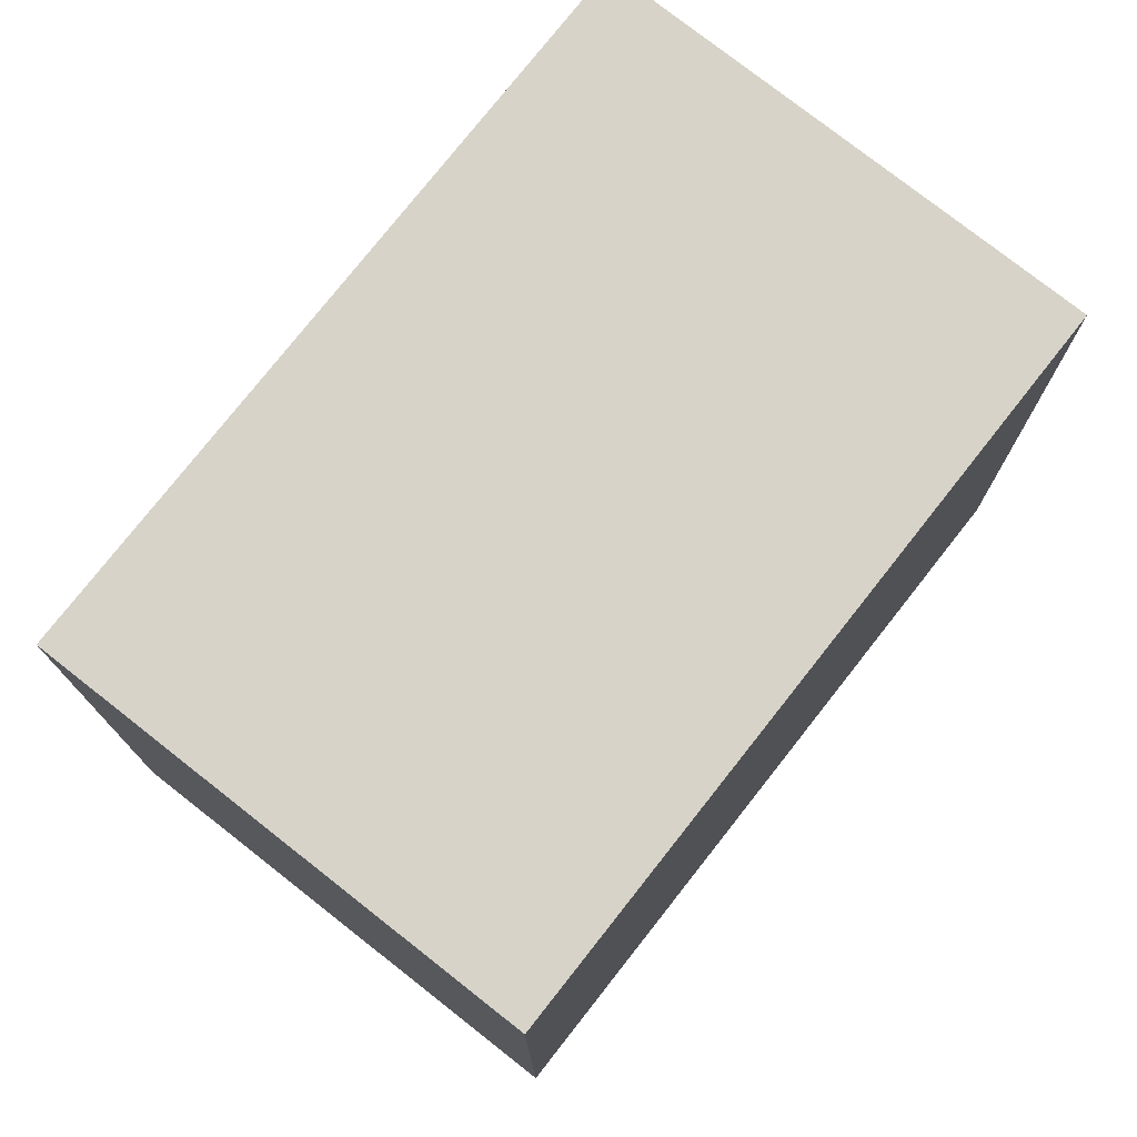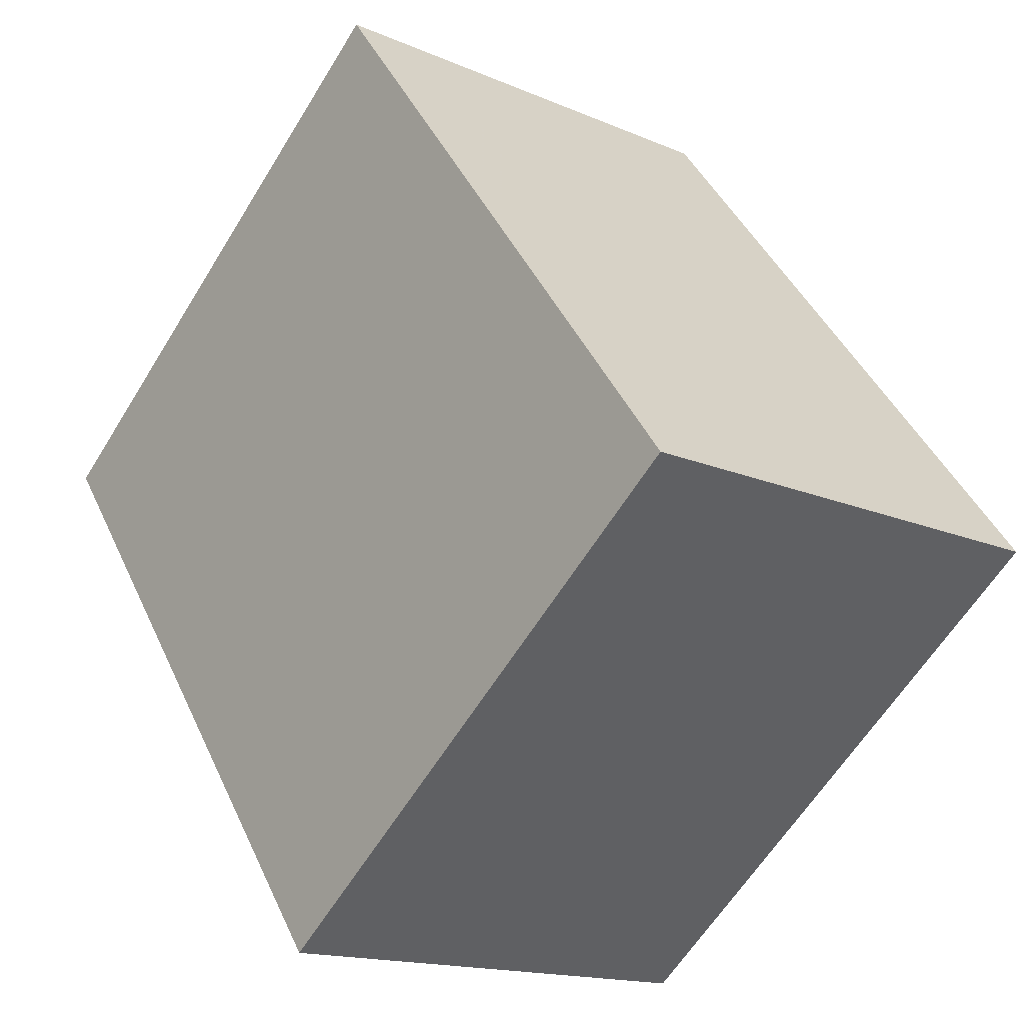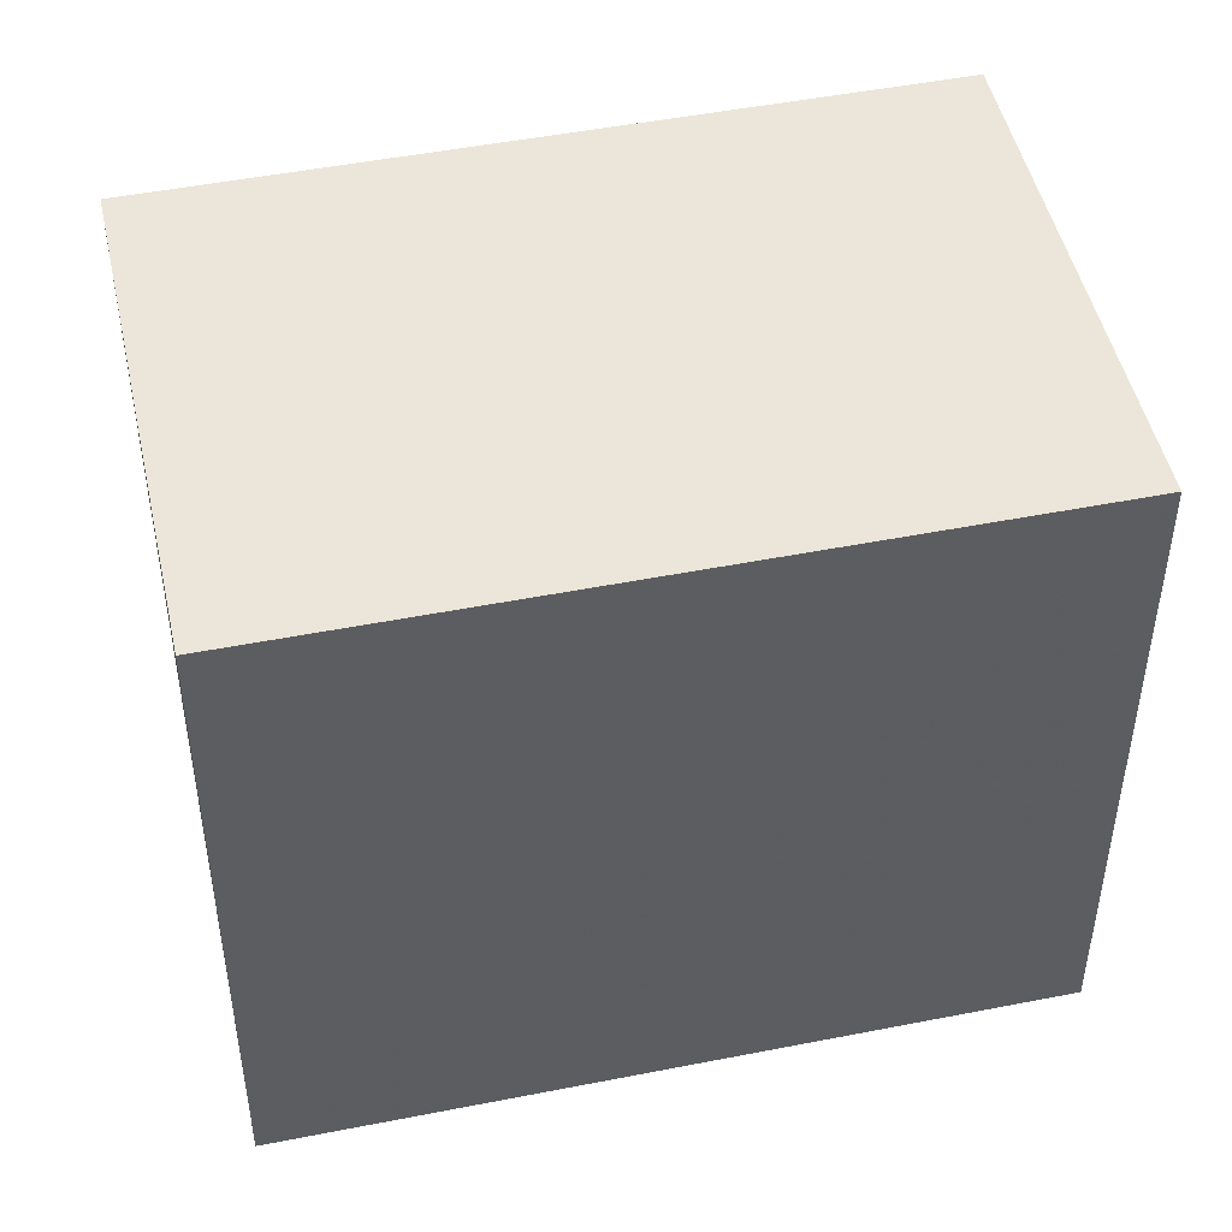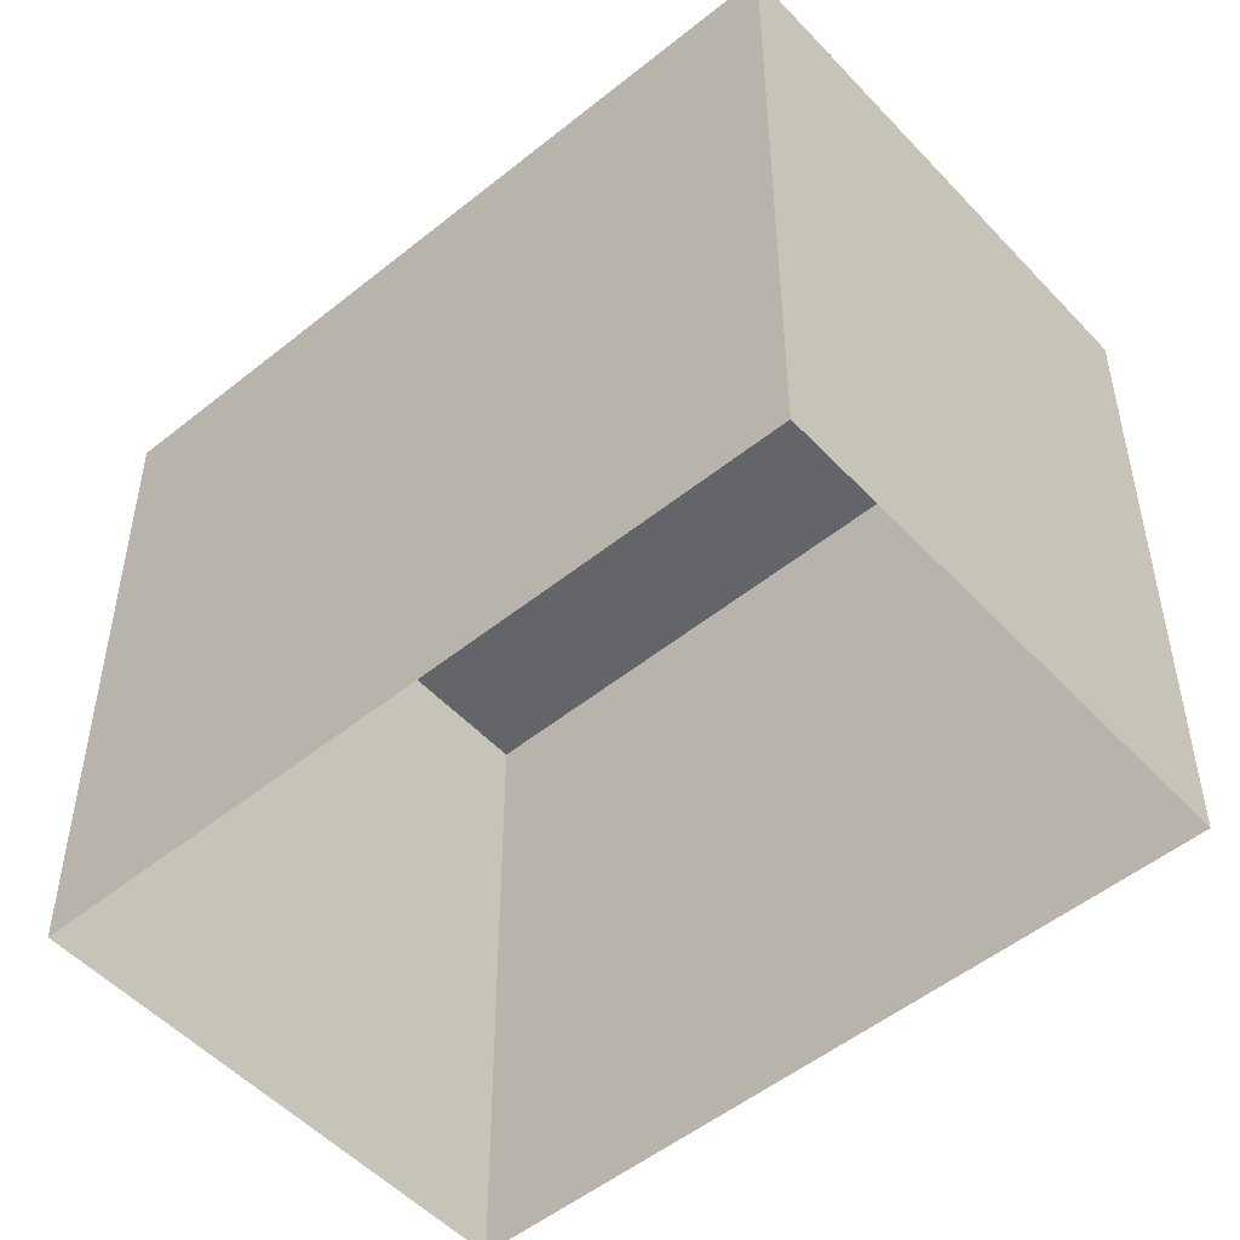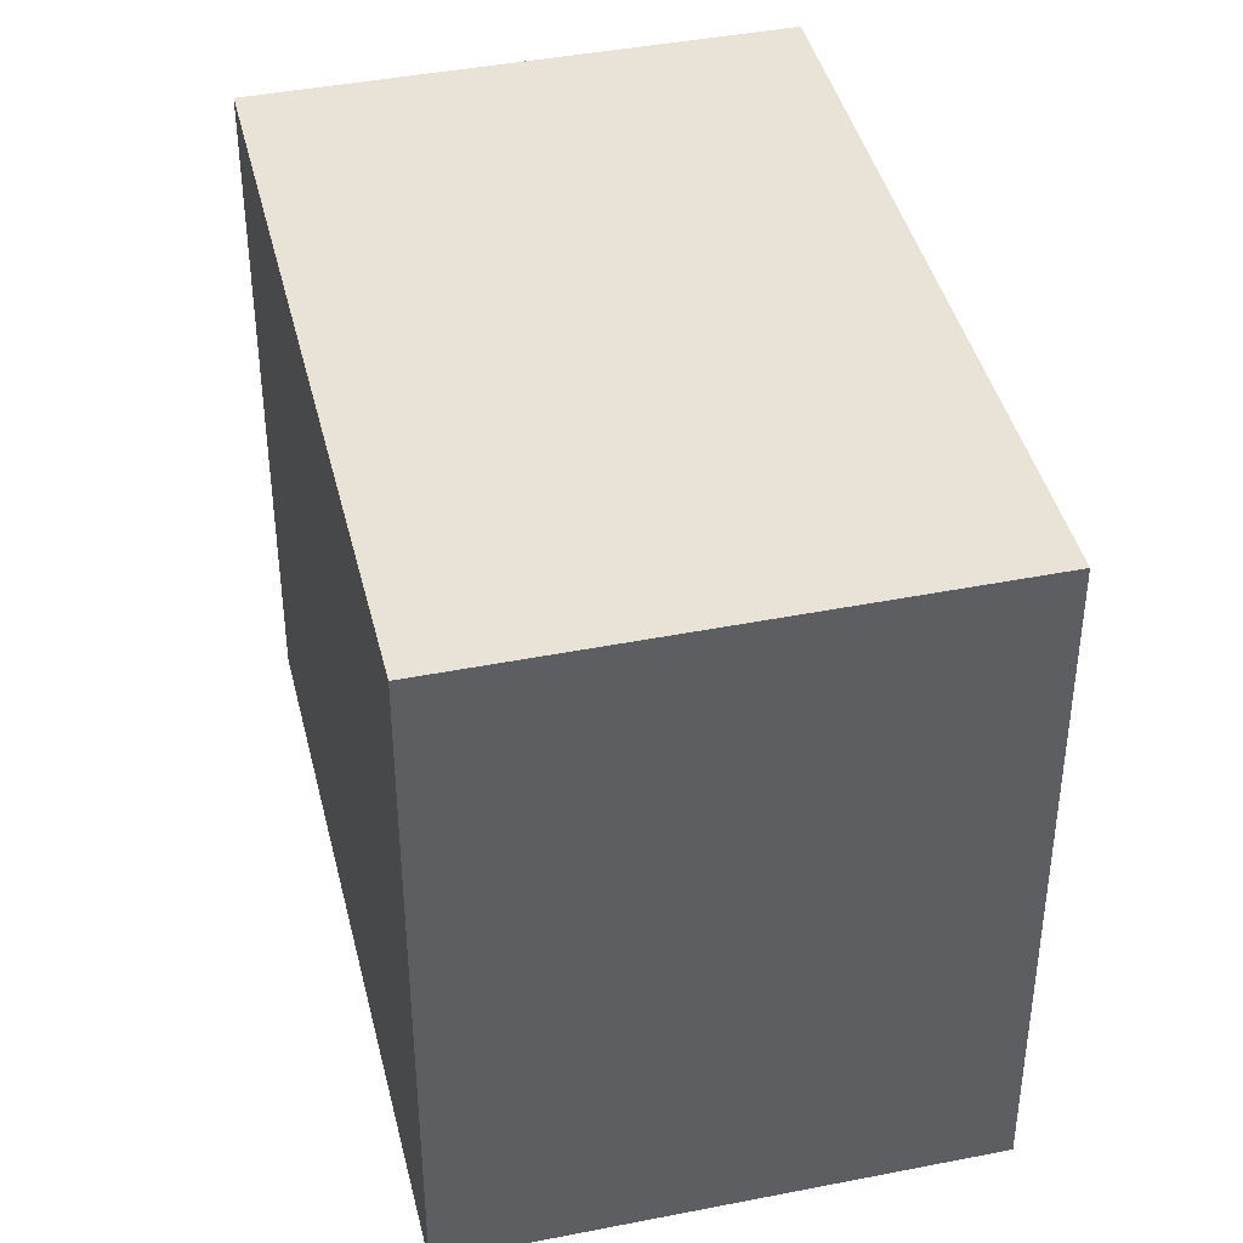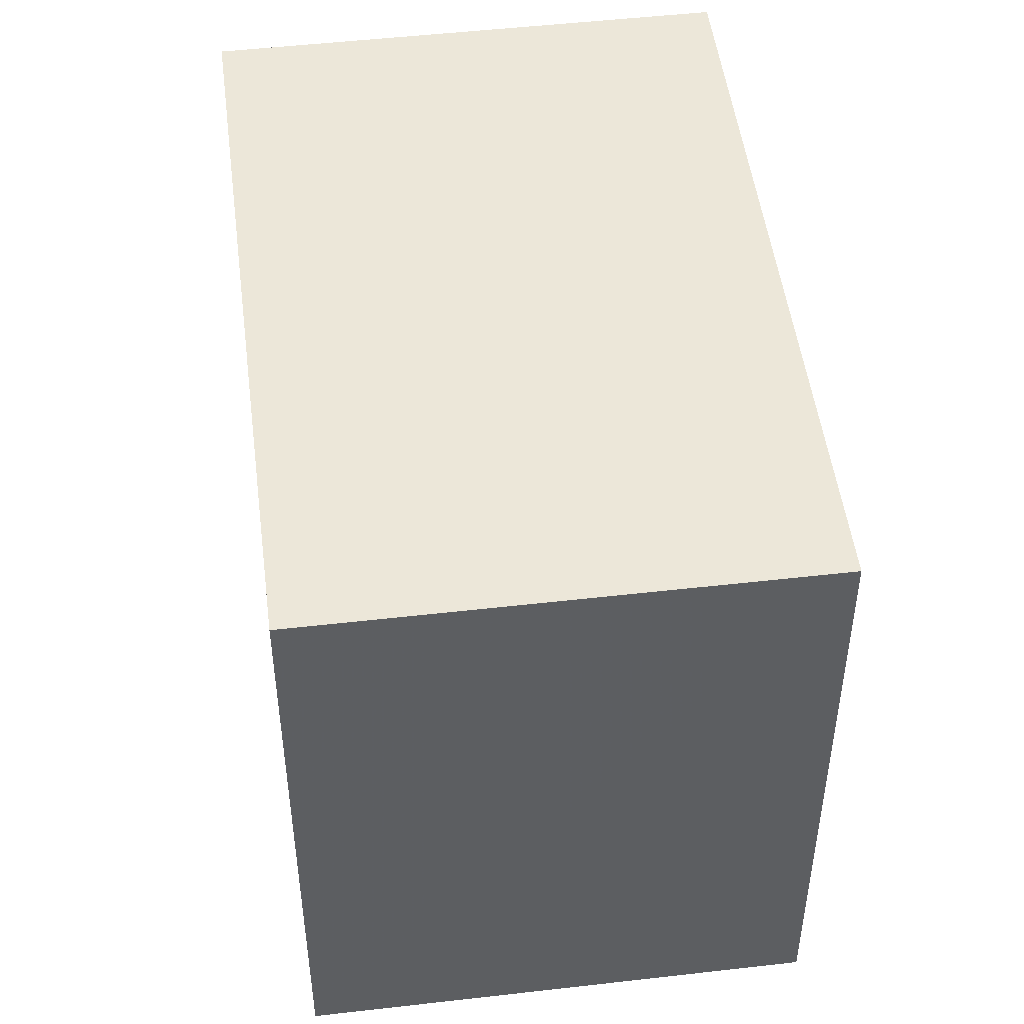
<metadata>
{"format":"obj","ext":"obj","renderer":"f3d","projection":"perspective","resolution":1024,"background":"white","views":[{"elev":76.8,"azim":66.1,"up":"+Z"},{"elev":-61.7,"azim":-31.5,"up":"+Y"},{"elev":48.5,"azim":-74.5,"up":"+Z"},{"elev":-51.3,"azim":159.2,"up":"+Z"},{"elev":41.9,"azim":-165.4,"up":"+Z"},{"elev":49.8,"azim":20.7,"up":"+Z"}]}
</metadata>
<code>
v -8948 -3.619e+04 12.98
v -8950 -3.619e+04 12.98
v -8952 -3.619e+04 12.98
v -8950 -3.619e+04 12.98
v -8948 -3.619e+04 16.2
v -8950 -3.619e+04 16.2
v -8952 -3.619e+04 16.2
v -8950 -3.619e+04 16.2
f 1 2 3
f 4 1 3
f 5 6 7
f 8 5 7
f 6 4 3
f 7 6 3
f 5 1 4
f 6 5 4
f 5 2 1
f 5 8 2
f 8 3 2
f 8 7 3

</code>
